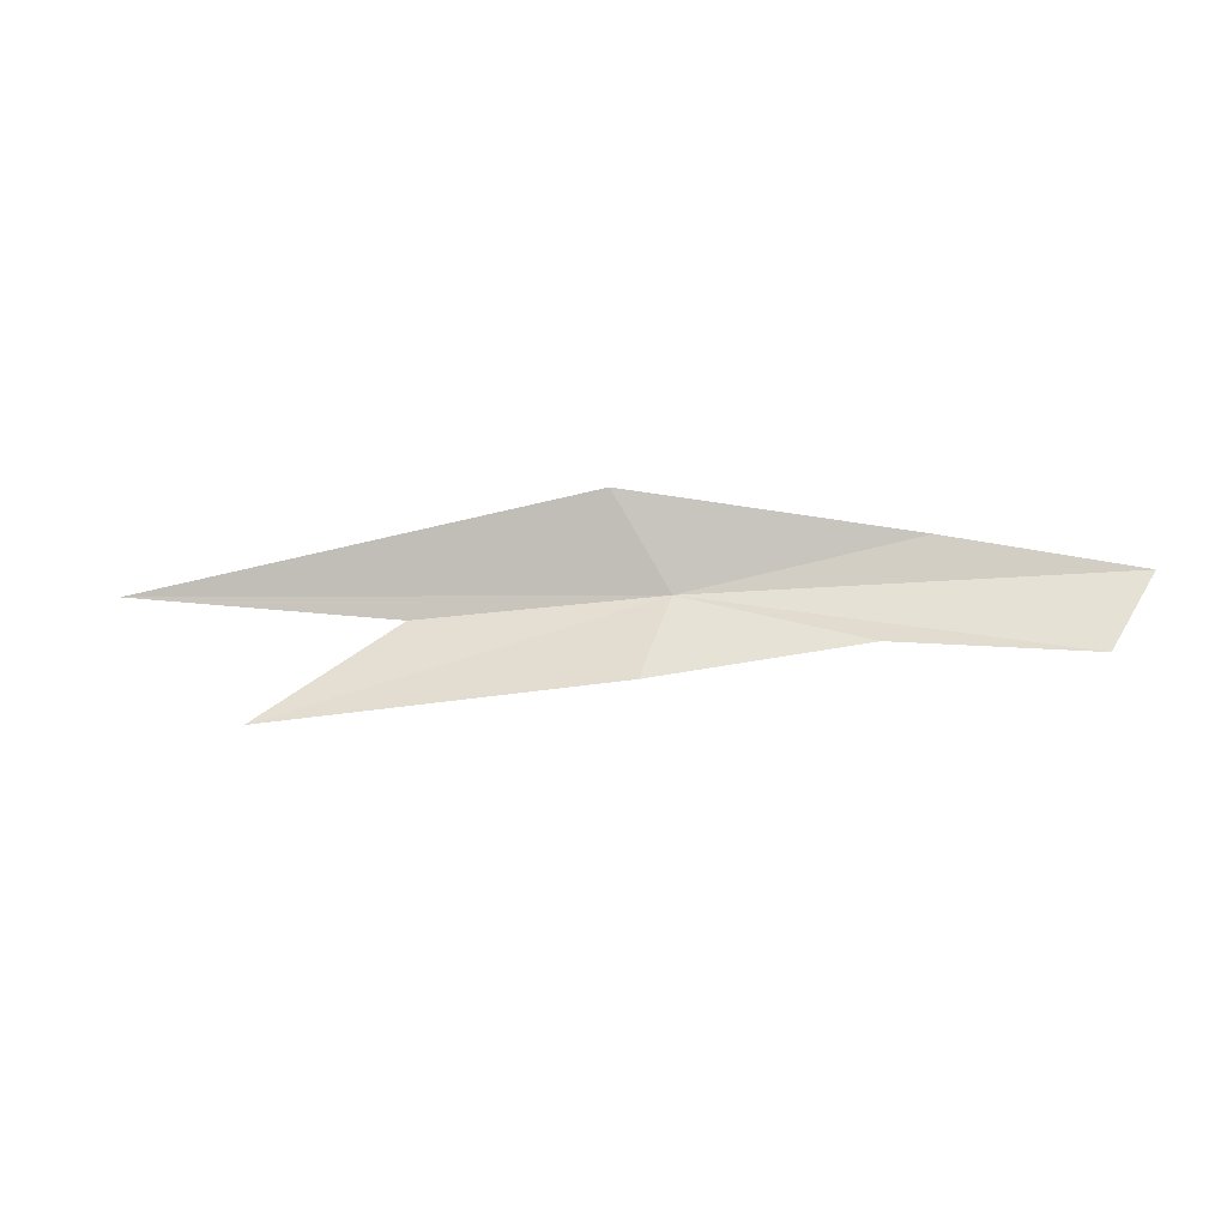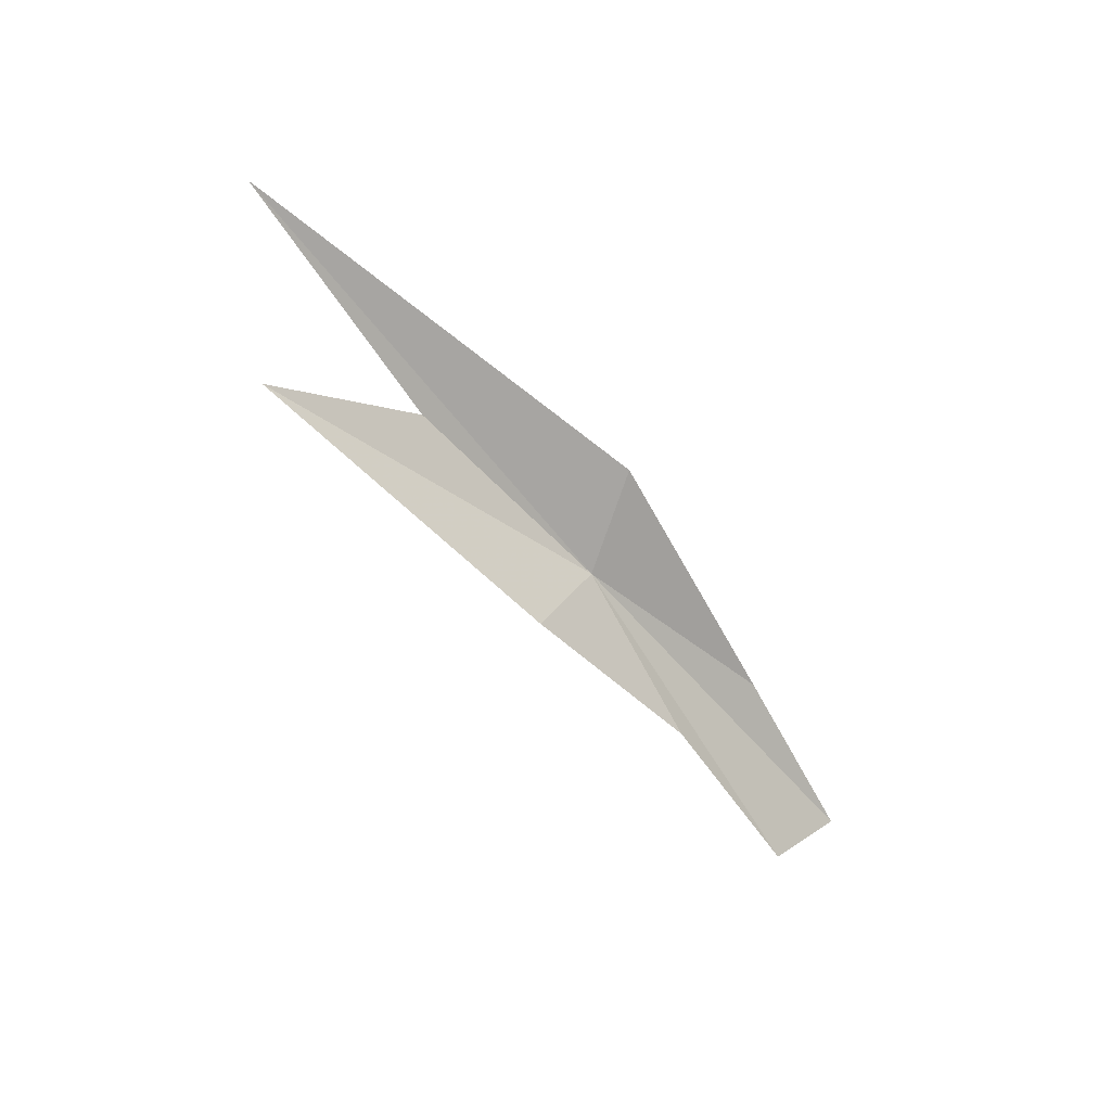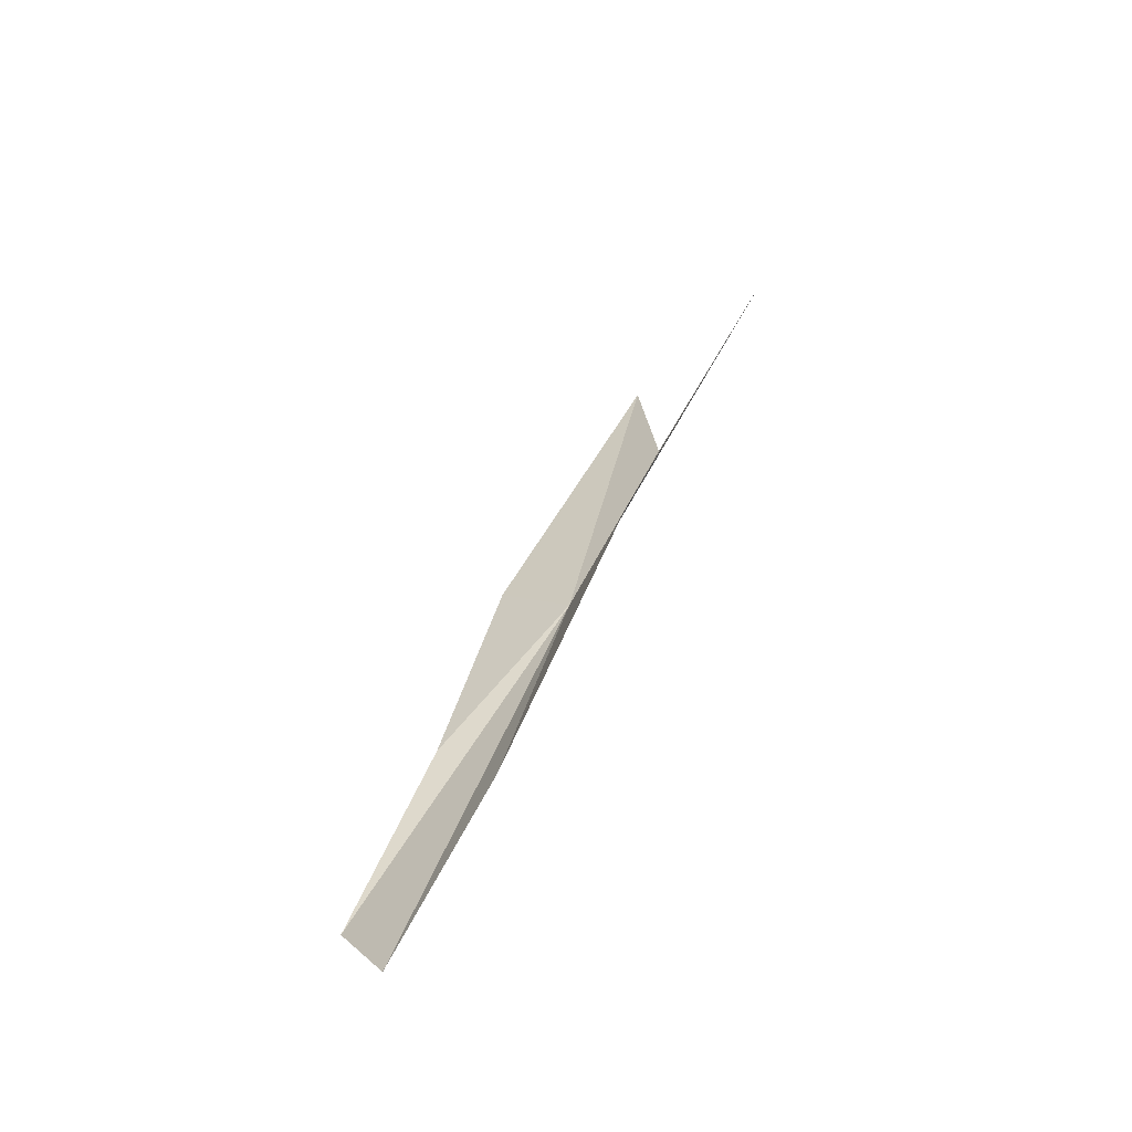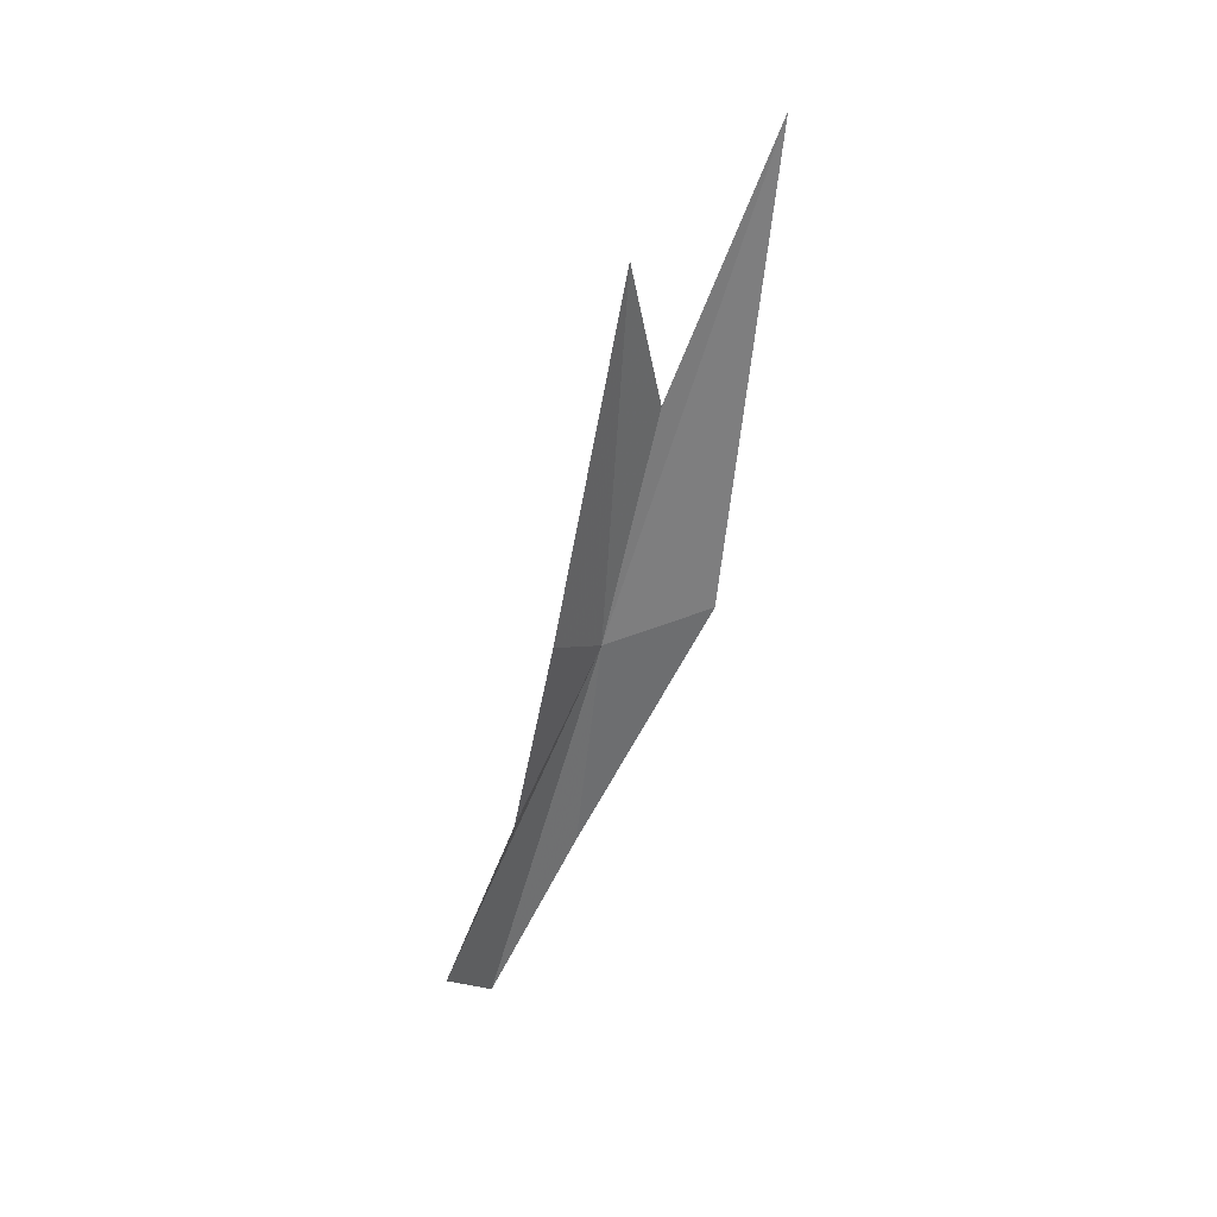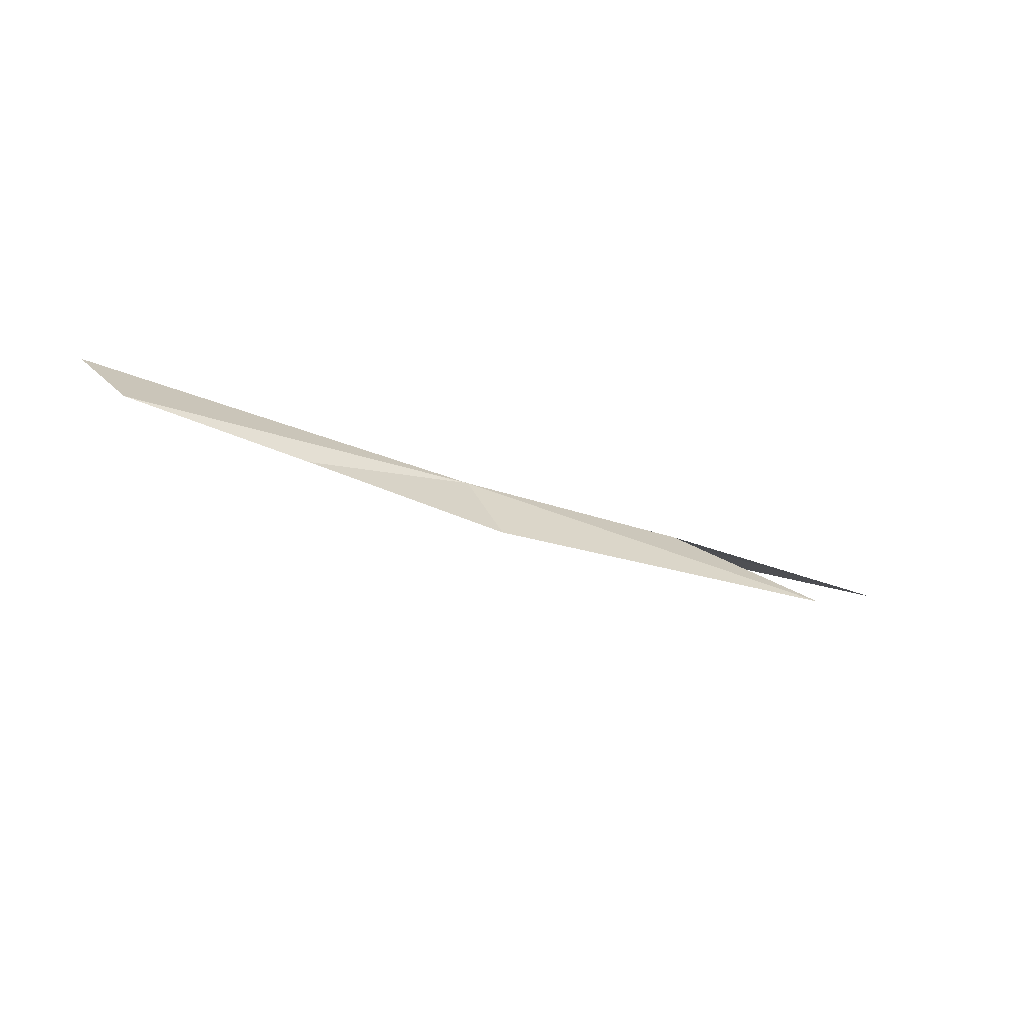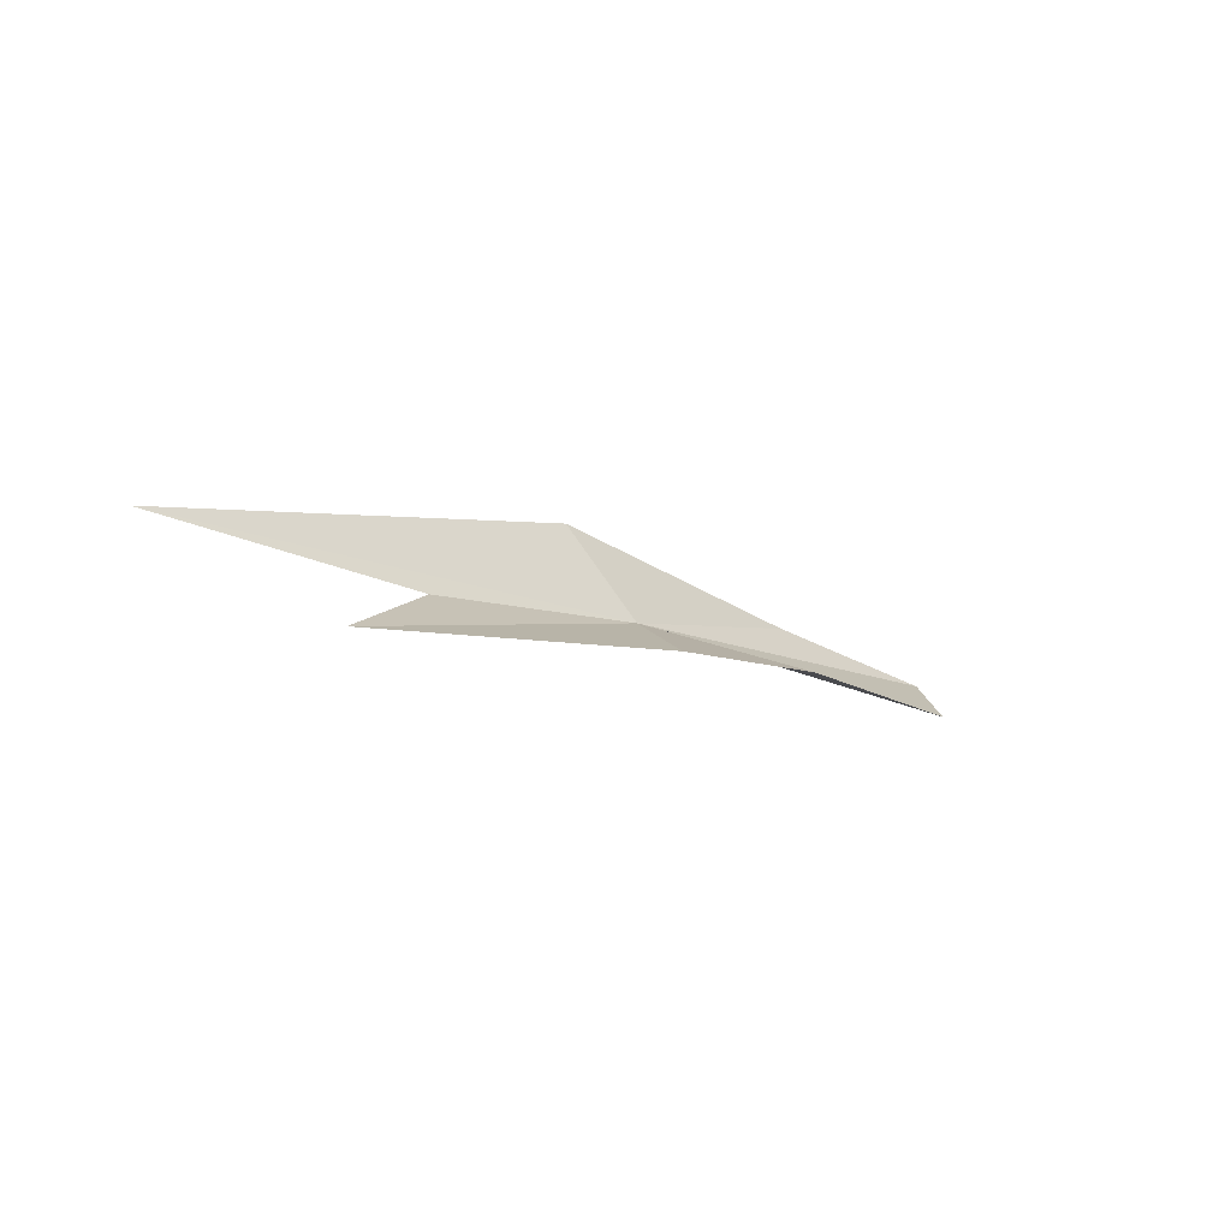
<metadata>
{"format":"obj","ext":"obj","renderer":"f3d","projection":"perspective","resolution":1024,"background":"white","views":[{"elev":18.7,"azim":11.2,"up":"+Z"},{"elev":-66.0,"azim":-55.0,"up":"+Y"},{"elev":51.4,"azim":117.5,"up":"+Z"},{"elev":-67.6,"azim":-110.3,"up":"+Y"},{"elev":-29.6,"azim":152.5,"up":"+Y"},{"elev":-19.3,"azim":-38.8,"up":"+Z"}]}
</metadata>
<code>
v -0.85 19.86 25.46
v -2.191 19.47 25.05
v -0.9082 19.56 25.27
v -1.723 19.78 25.34
v -0.03236 20.03 25.66
v 0.67 20.04 25.58
v 0.5415 19.8 25.38
v -1.077 19.95 25.78
v -2.718 19.76 25.37
v -0.1651 19.73 25.39
f 1 2 3
f 1 6 5
f 1 7 6
f 1 5 8
f 1 8 9
f 1 10 7
f 1 3 10
f 1 9 4
f 1 4 2

</code>
